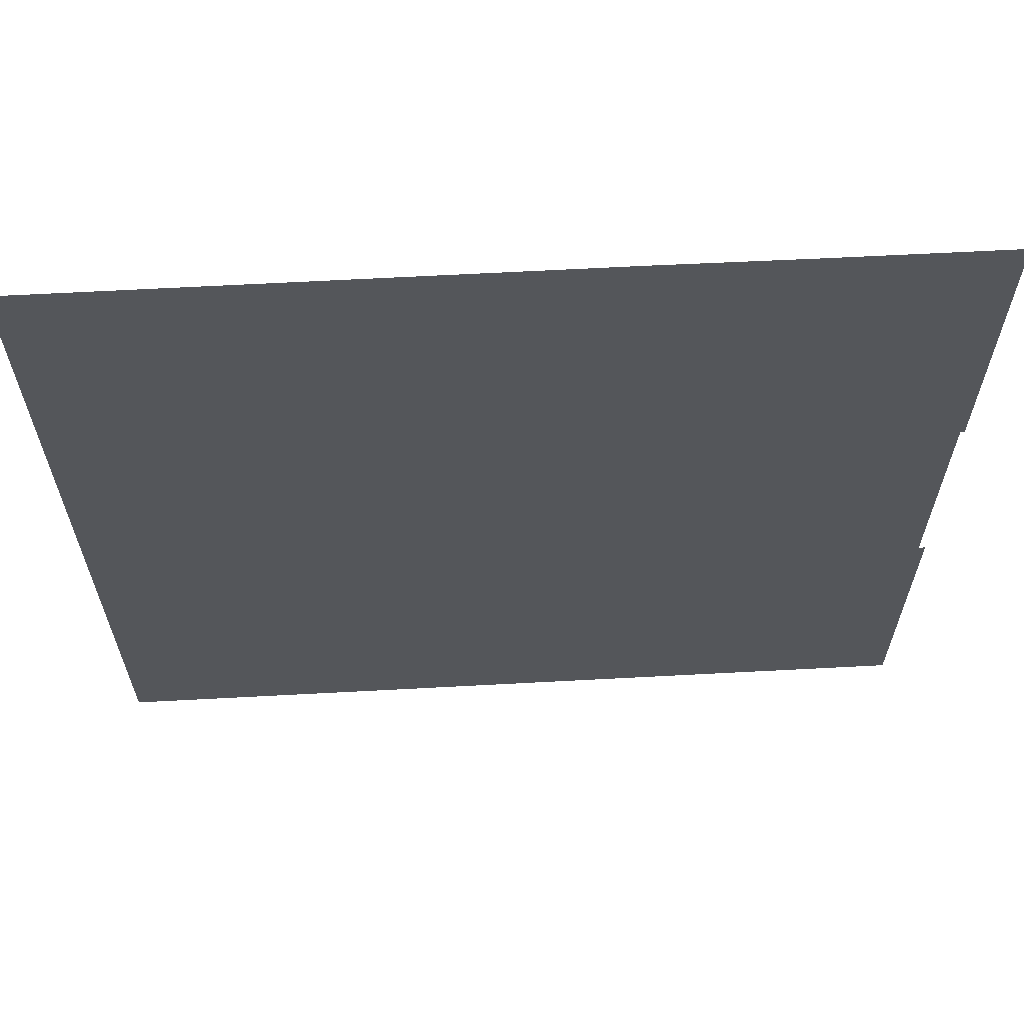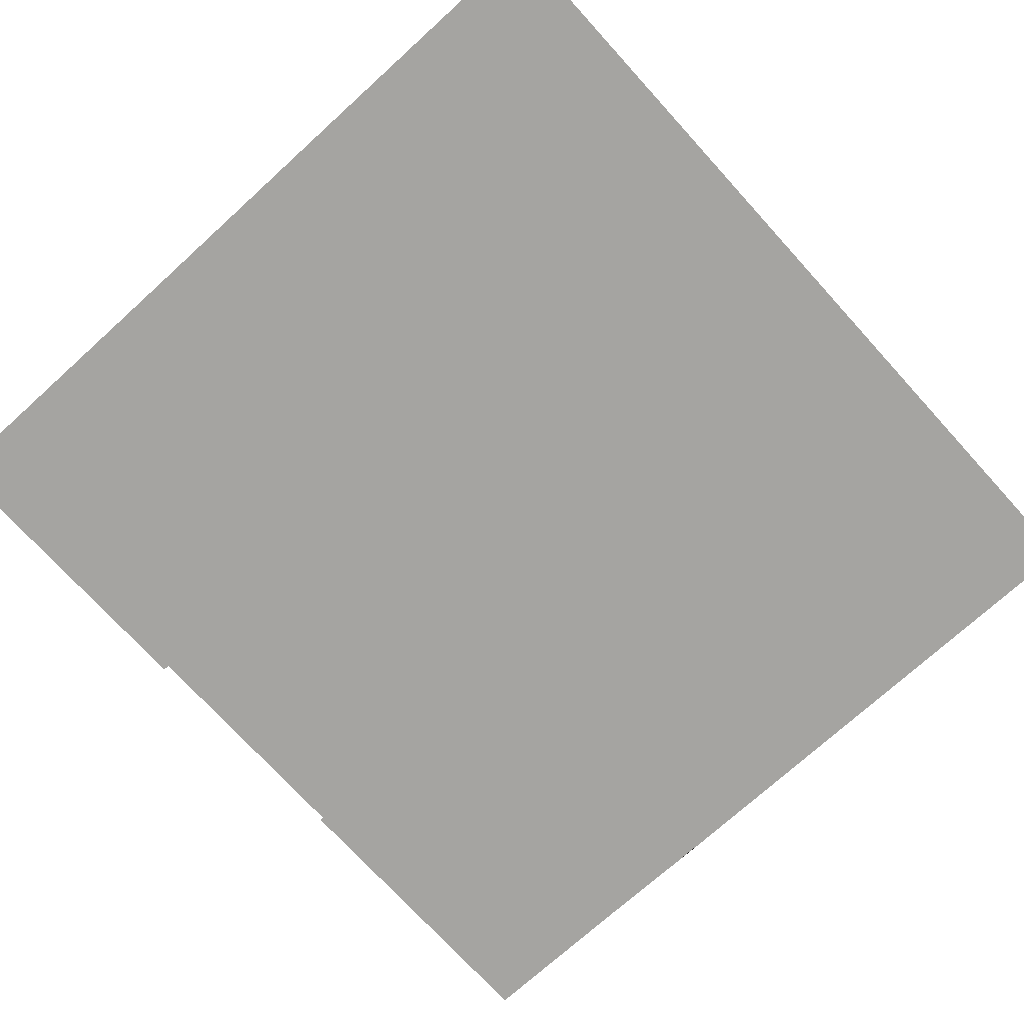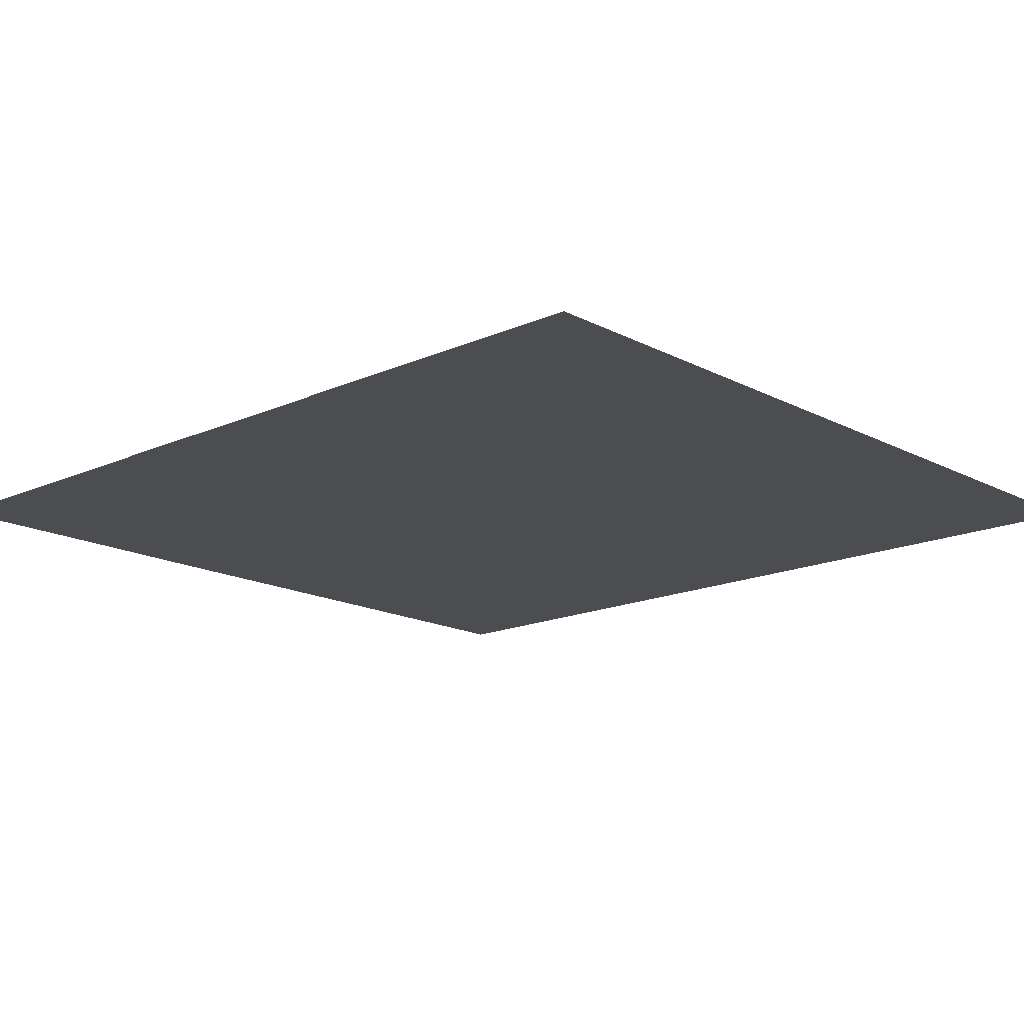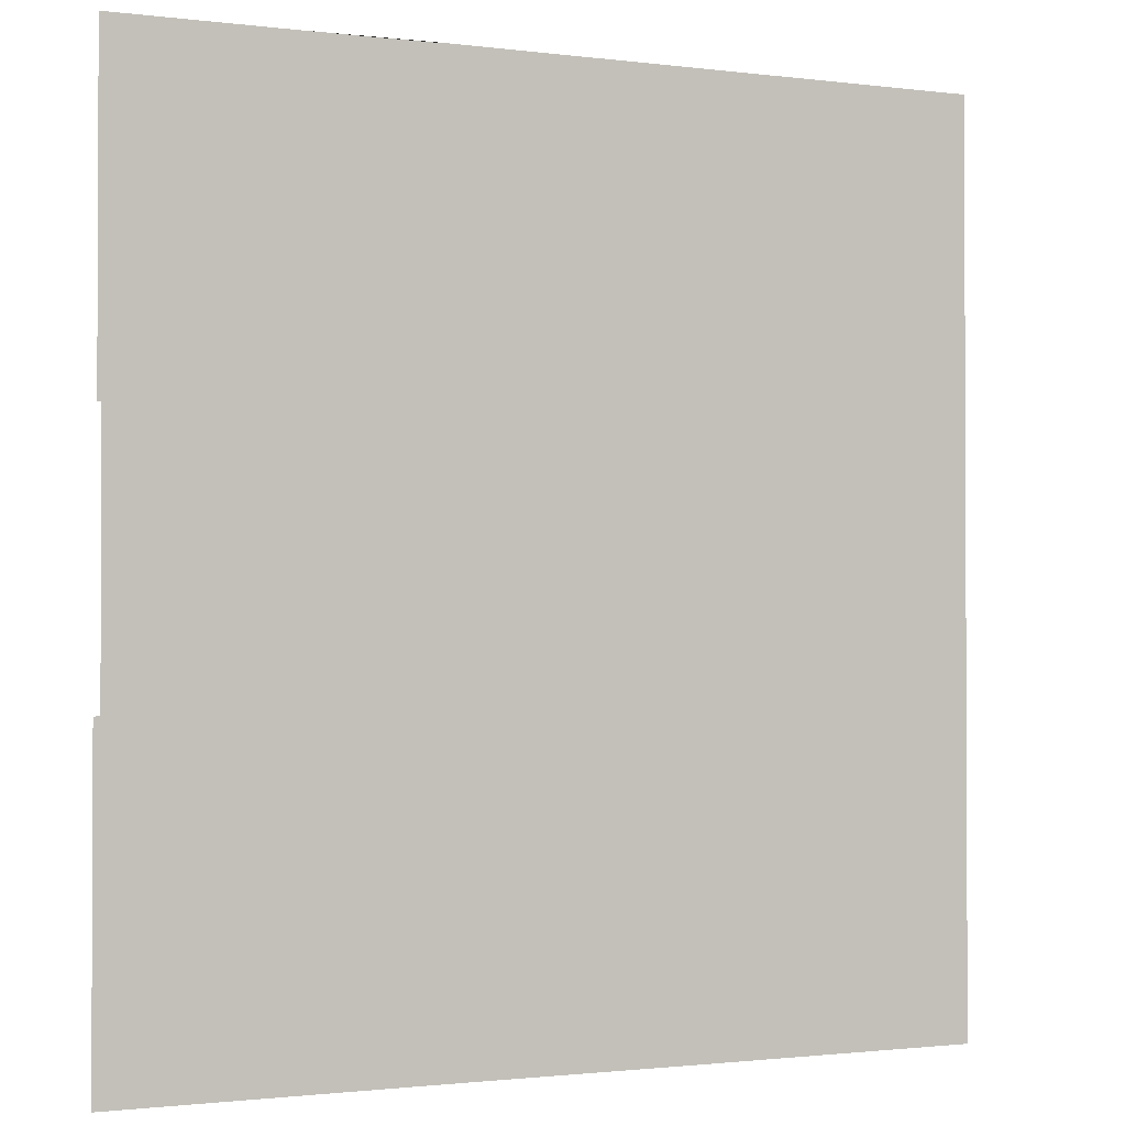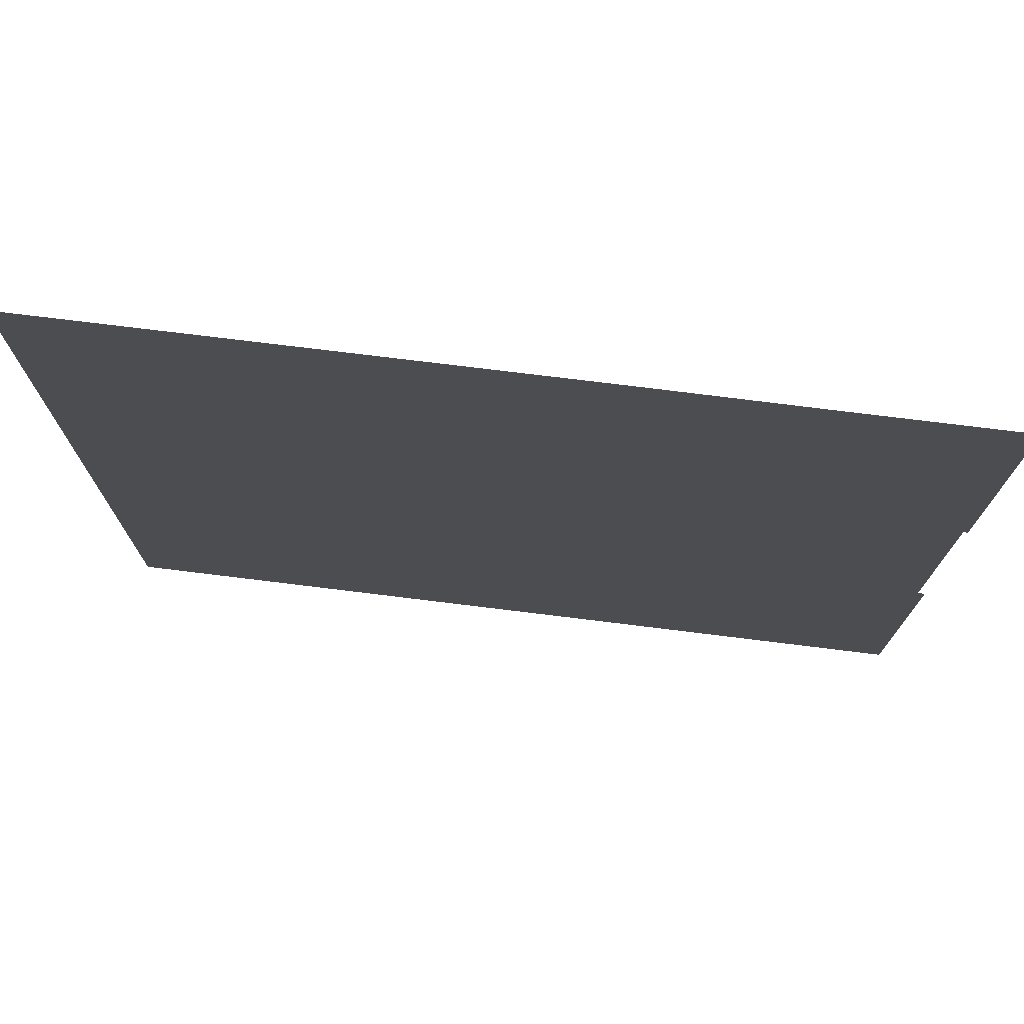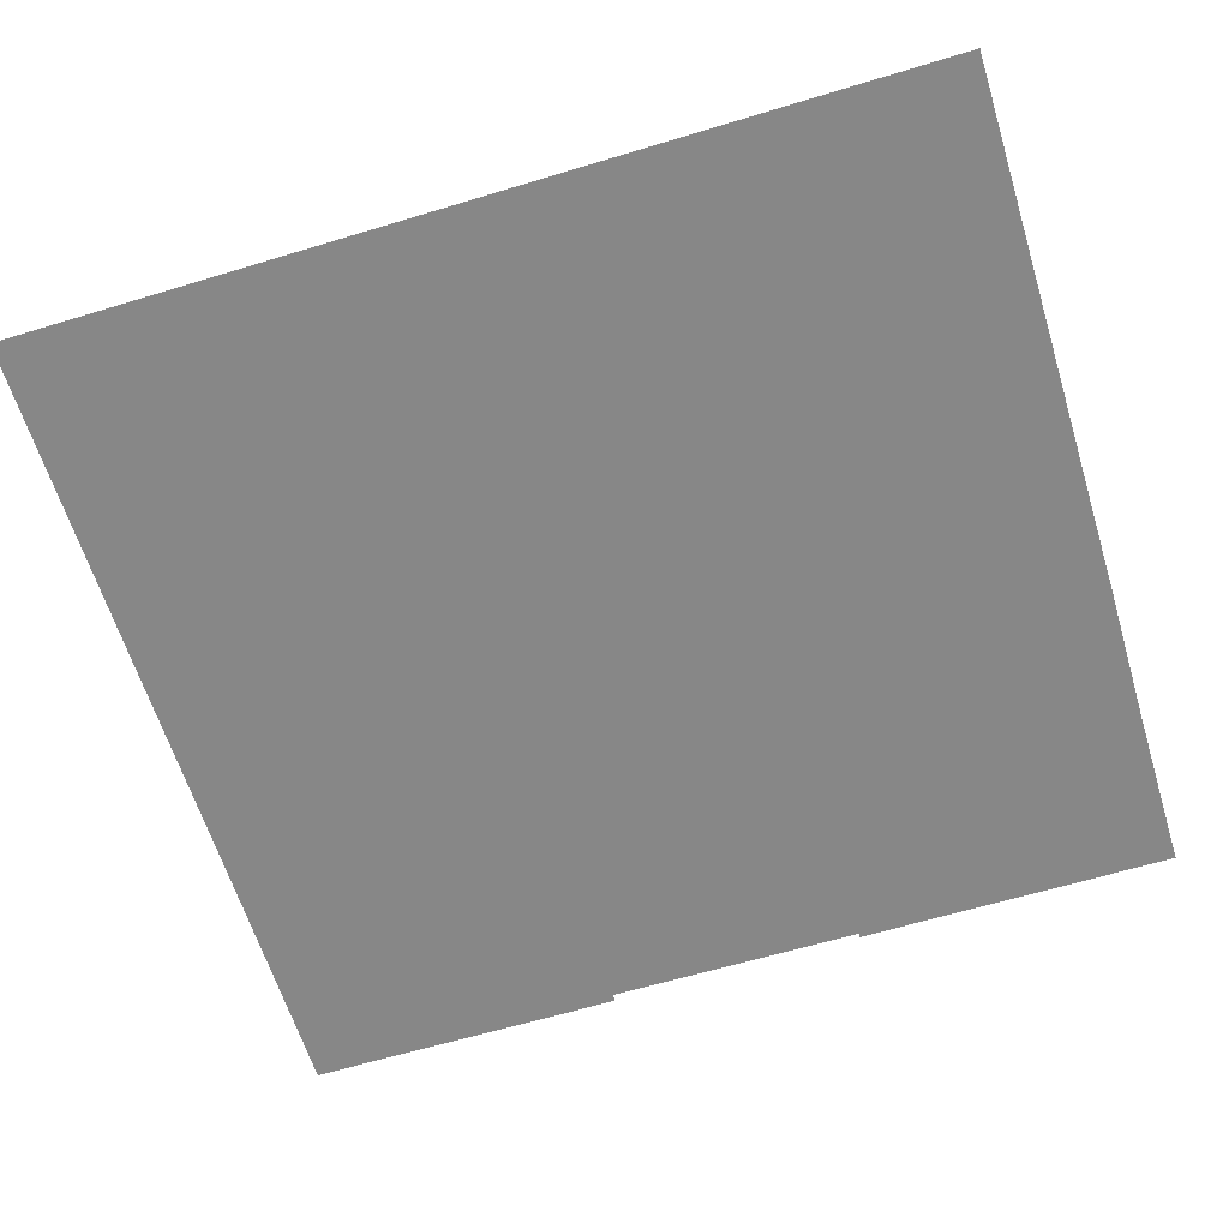
<metadata>
{"format":"obj","ext":"obj","renderer":"f3d","projection":"perspective","resolution":1024,"background":"white","views":[{"elev":64.5,"azim":-3.1,"up":"+Z"},{"elev":-73.3,"azim":-137.7,"up":"+Y"},{"elev":-16.1,"azim":132.8,"up":"+Y"},{"elev":-1.4,"azim":154.9,"up":"+Z"},{"elev":75.6,"azim":7.0,"up":"+Z"},{"elev":-62.5,"azim":-72.9,"up":"+Y"}]}
</metadata>
<code>
v -6 -6 733
v -6 -6 340
v -400 -6 -53
v 780 -6 733
v 386 -6 -53
v 386 -6 733
v 386 -6 -53
v 780 -6 733
v 794 -6 -55
v 393 -6 -1037
v 1321 -6 -56
v 1321 -6 -1039
v 794 -6 -55
v 390 -6 -545
v 386 -6 -53
v 1321 -6 -56
v 393 -6 -1037
v 794 -6 -55
v -790 -6 733
v -396 -6 733
v -400 -6 -53
v -400 -6 -53
v -1264 -6 340
v -790 -6 733
v -400 -6 -53
v 386 -6 -53
v -393 -6 -545
v -400 -6 -53
v -787 -6 -545
v -790 -6 -53
v -393 -6 -545
v 390 -6 -545
v 393 -6 -1037
v 794 -6 -55
v 393 -6 -1037
v 390 -6 -545
v 765 1 155
v 1305 1 803
v 1304 1 157
v 765 1 -367
v 1304 1 157
v 1304 1 -366
v 1305 1 803
v 765 1 155
v 765 1 803
v 1304 1 157
v 765 1 -367
v 765 1 155
v -1264 -6 733
v -790 -6 733
v -1264 -6 340
v -790 -6 -53
v -1264 -6 -53
v -1264 -6 340
v -1264 -6 -544
v -1264 -6 -53
v -790 -6 -53
v -1264 -6 -544
v -787 -6 -545
v -1264 -6 -1036
v -387 -6 -1037
v -1264 -6 -1036
v -393 -6 -545
v 393 -6 -1037
v -387 -6 -1037
v -393 -6 -545
v -393 -6 -545
v 386 -6 -53
v 390 -6 -545
v -400 -6 -53
v -6 -6 340
v 386 -6 -53
v -6 -6 733
v -400 -6 -53
v -396 -6 733
v -1264 -6 -544
v -790 -6 -53
v -787 -6 -545
v -400 -6 -53
v -790 -6 -53
v -1264 -6 340
v -787 -6 -545
v -393 -6 -545
v -1264 -6 -1036
v -400 -6 -53
v -393 -6 -545
v -787 -6 -545
v -6 -6 340
v 386 -6 733
v 386 -6 -53
v -6 -6 733
v 386 -6 733
v -6 -6 340
v 386 -6 733
v 1314 -6 1714
v 1314 -6 731
v 787 -6 1715
v 383 -6 1719
v 380 -6 1717
v 1314 -6 1714
v 386 -6 733
v 787 -6 1715
v -400 -6 1719
v 383 -6 1719
v 386 -6 733
v 787 -6 1715
v 386 -6 733
v 383 -6 1719
v -1264 -6 1719
v -793 -6 1719
v -1264 -6 733
v -396 -6 733
v -1264 -6 733
v -400 -6 1719
v 386 -6 733
v -396 -6 733
v -400 -6 1719
v -793 -6 1719
v -400 -6 1719
v -1264 -6 733
f 1 2 3
f 4 5 6
f 7 8 9
f 10 11 12
f 13 14 15
f 16 17 18
f 19 20 21
f 22 23 24
f 25 26 27
f 28 29 30
f 31 32 33
f 34 35 36
f 37 38 39
f 40 41 42
f 43 44 45
f 46 47 48
f 49 50 51
f 52 53 54
f 55 56 57
f 58 59 60
f 61 62 63
f 64 65 66
f 67 68 69
f 70 71 72
f 73 74 75
f 76 77 78
f 79 80 81
f 82 83 84
f 85 86 87
f 88 89 90
f 91 92 93
f 94 95 96
f 97 98 99
f 100 101 102
f 103 104 105
f 106 107 108
f 109 110 111
f 112 113 114
f 115 116 117
f 118 119 120

</code>
